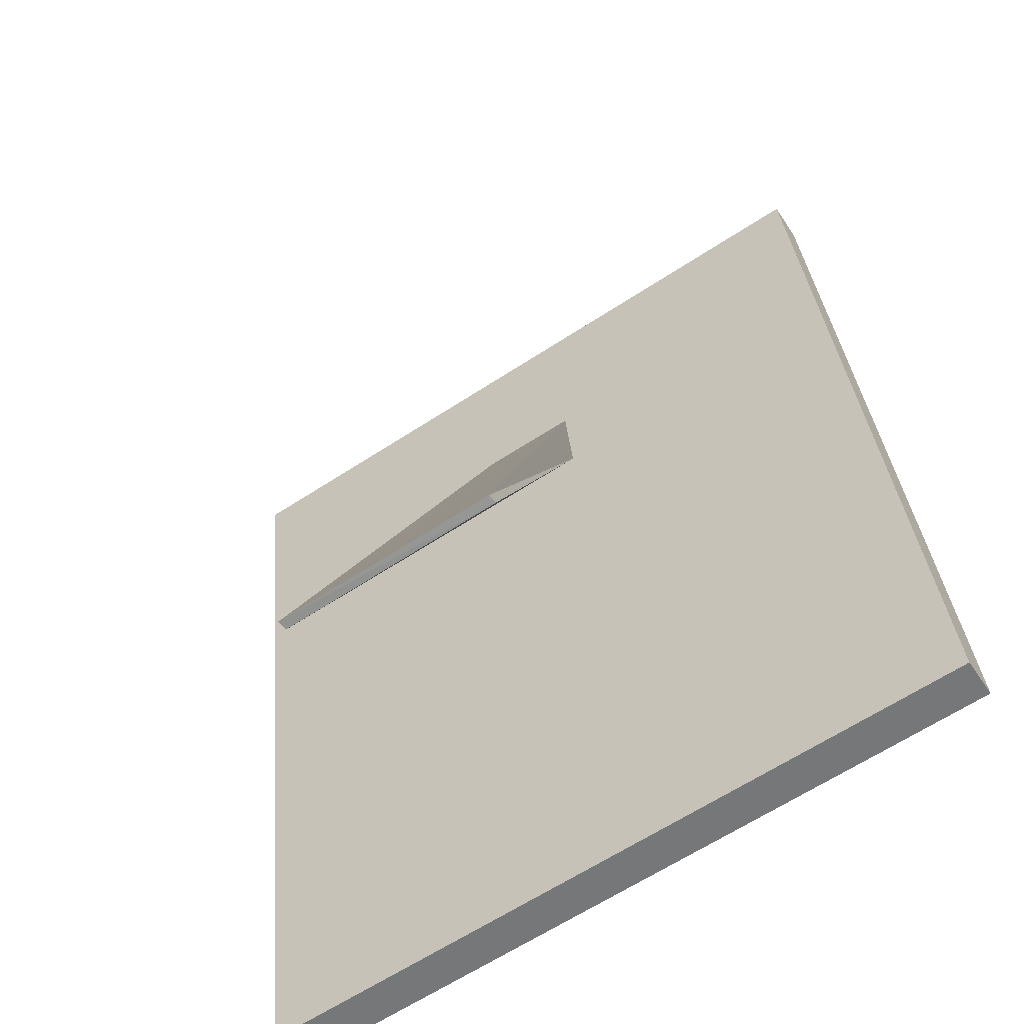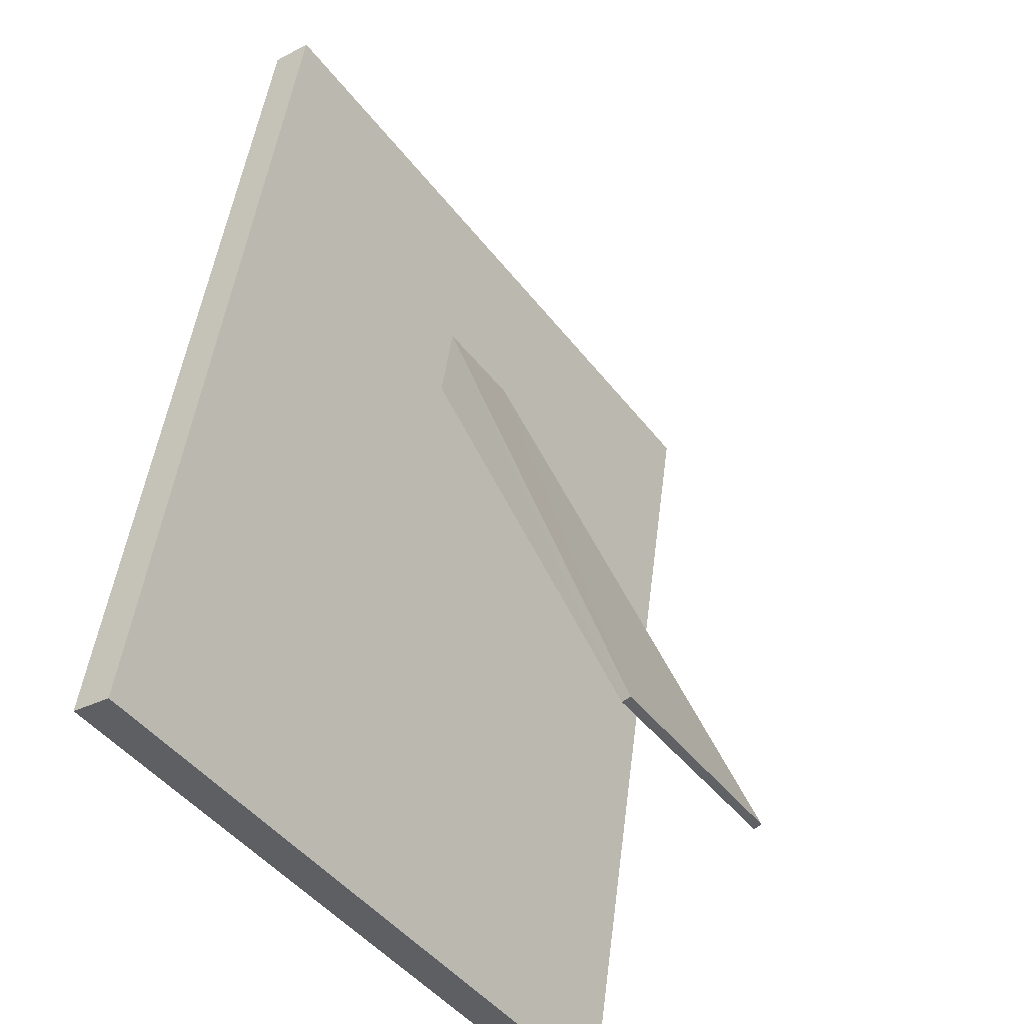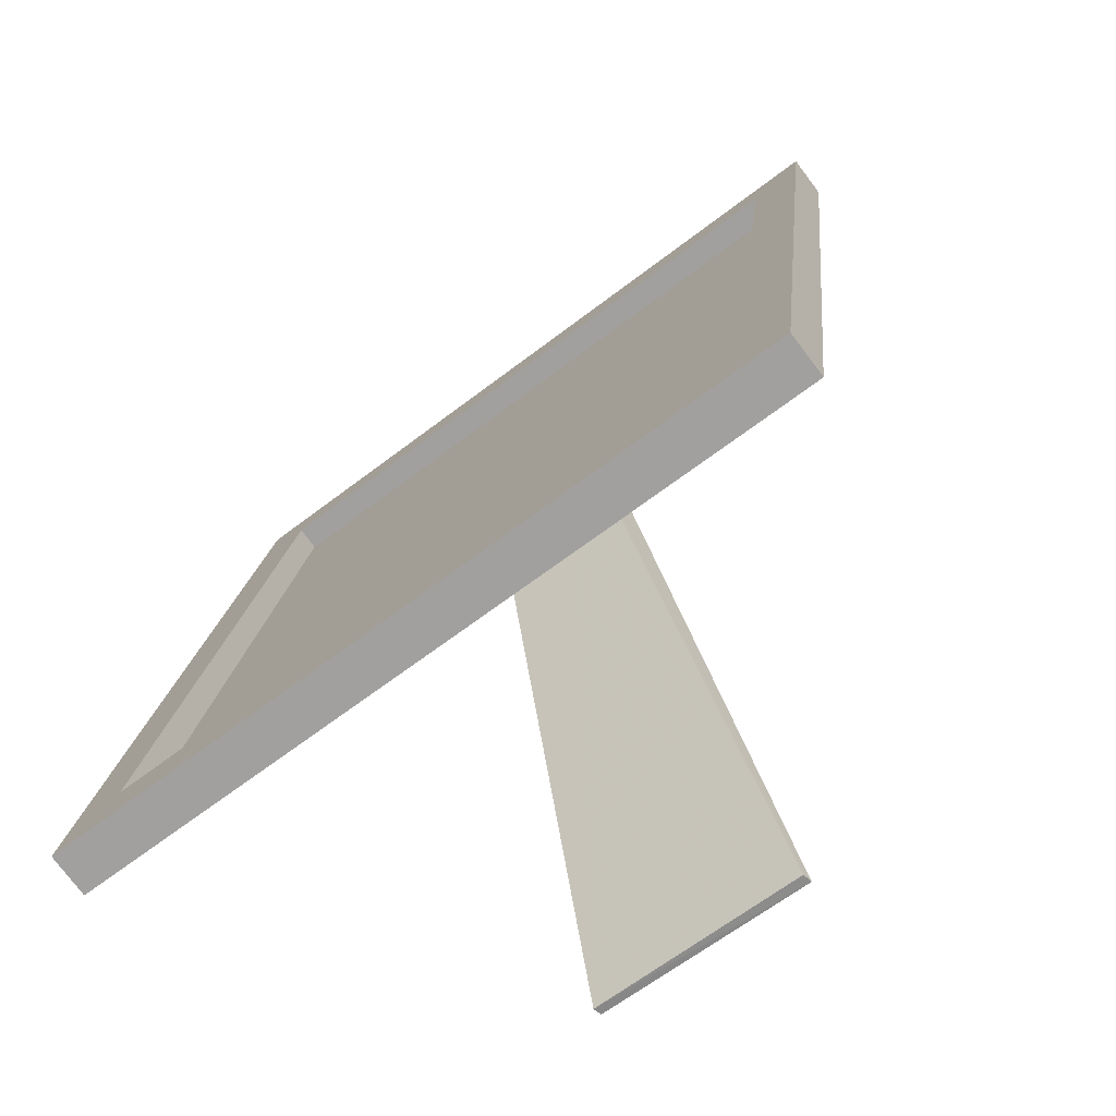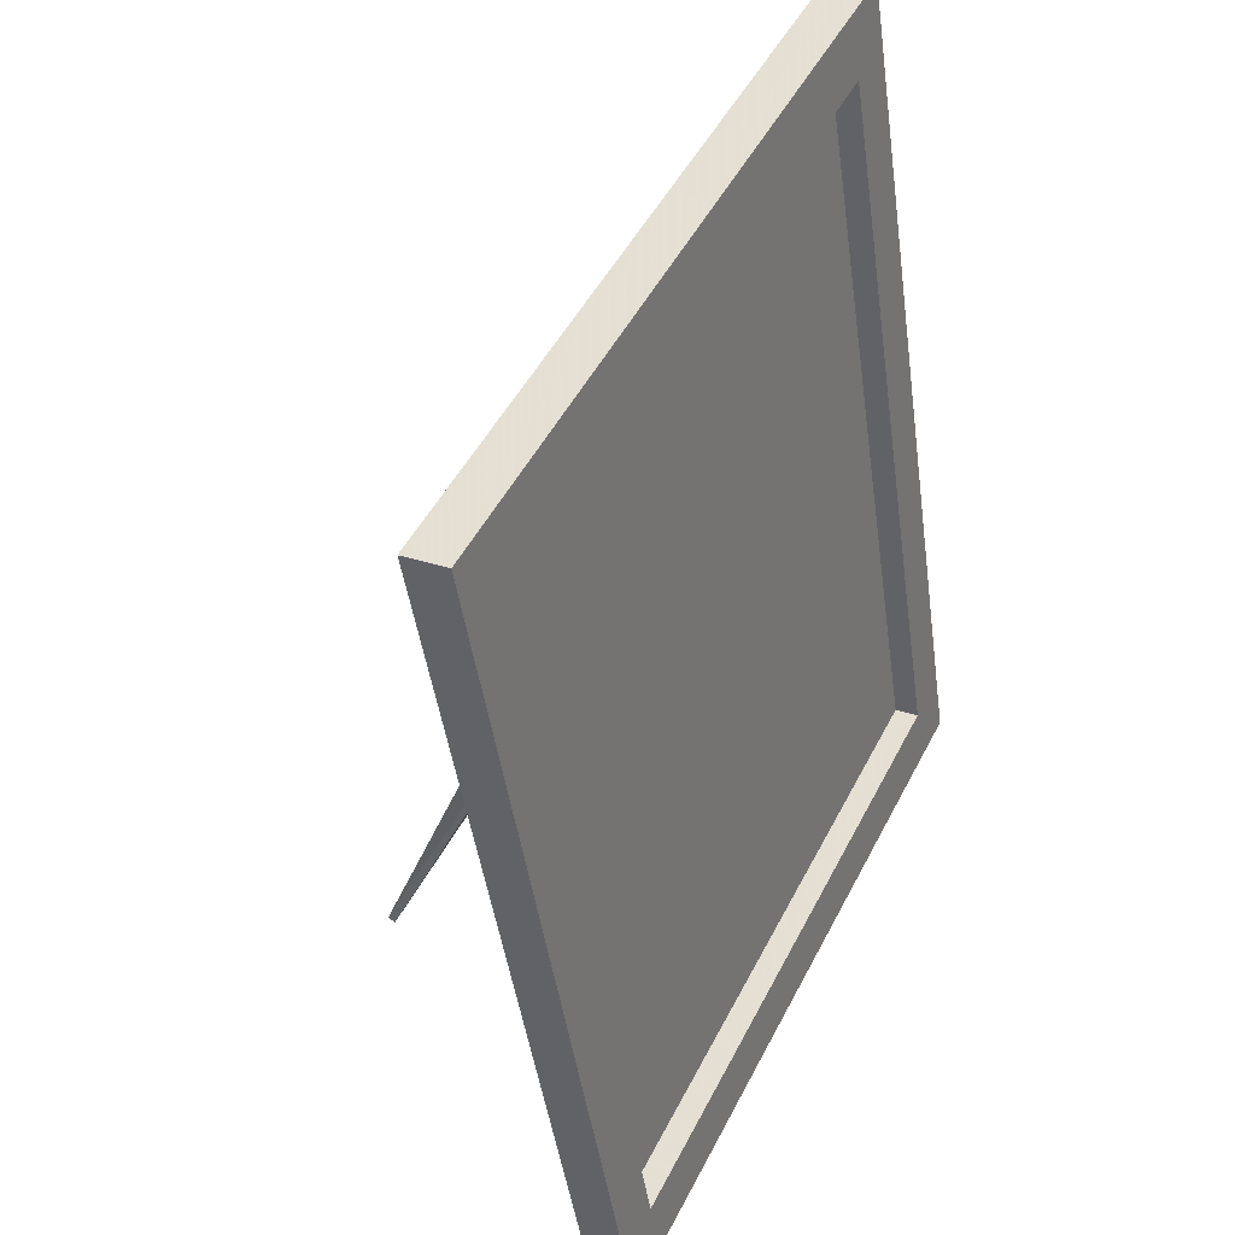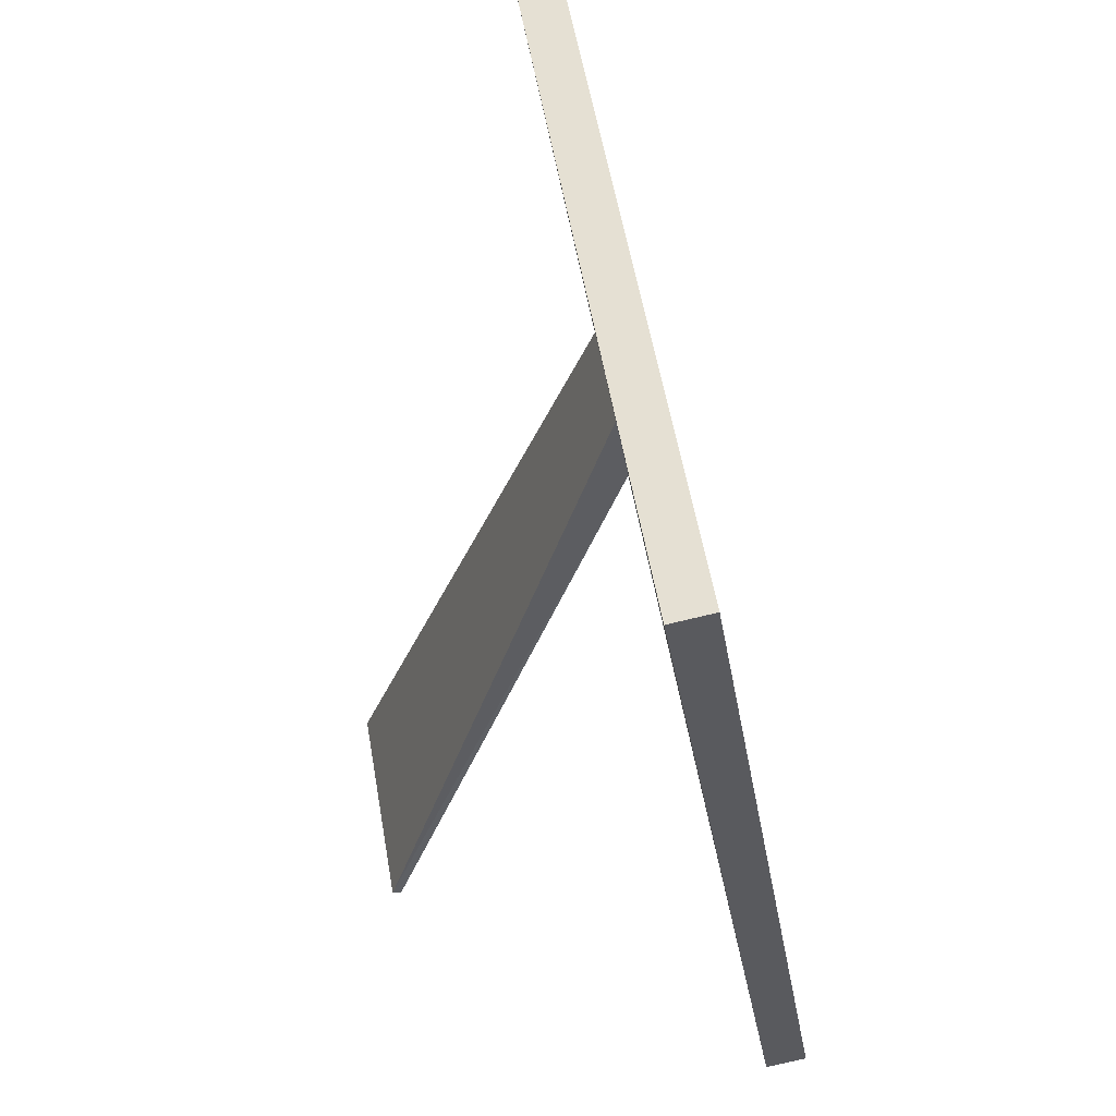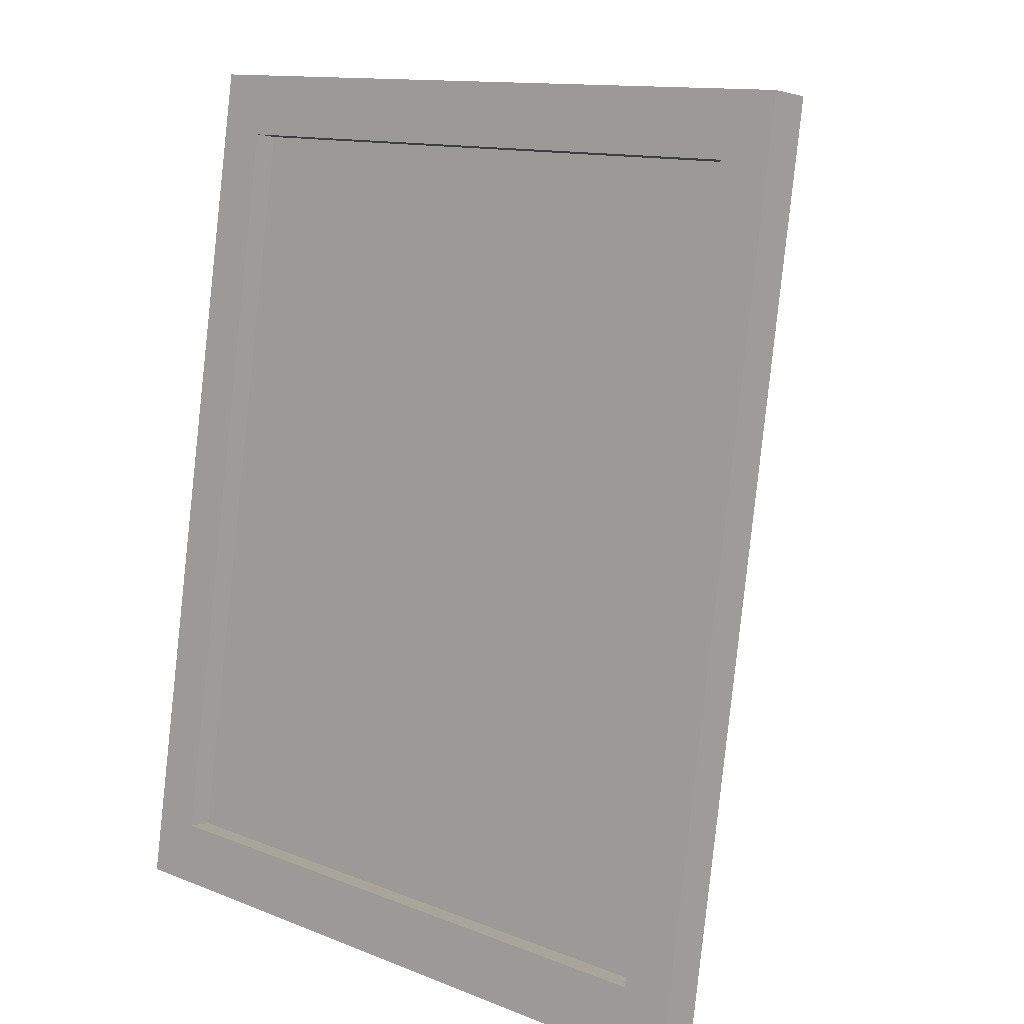
<metadata>
{"format":"obj","ext":"obj","renderer":"f3d","projection":"perspective","resolution":1024,"background":"white","views":[{"elev":-64.2,"azim":32.8,"up":"+Y"},{"elev":-46.2,"azim":-55.2,"up":"+Y"},{"elev":-65.7,"azim":-142.9,"up":"+Y"},{"elev":48.3,"azim":115.6,"up":"+Y"},{"elev":55.8,"azim":79.7,"up":"+Y"},{"elev":12.4,"azim":-137.8,"up":"+Y"}]}
</metadata>
<code>
o Cube.001
v 0.01901 -0.1223 0.01604
v 0.1479 -0.1222 0.01719
v 0.1478 -0.1239 0.02826
v 0.01891 -0.1241 0.02711
v 0.01911 -0.1925 0.01629
v 0.148 -0.1923 0.01744
v 0.0192 -0.2251 0.01113
v 0.1481 -0.2249 0.01228
v 0.01993 -0.4741 -0.0283
v 0.1488 -0.4739 -0.02714
v -0.01767 -0.1224 0.01571
v -0.01777 -0.1242 0.02678
v -0.01757 -0.1925 0.01596
v -0.01747 -0.2251 0.0108
v -0.01675 -0.4742 -0.02863
v -0.1432 -0.1226 0.01459
v -0.1433 -0.1243 0.02566
v -0.1431 -0.1927 0.01483
v -0.143 -0.2253 0.009677
v -0.1422 -0.4743 -0.02975
v 0.02483 -0.5042 -0.02484
v 0.02499 -0.5012 -0.0439
v 0.1731 -0.501 -0.04257
v 0.1729 -0.504 -0.02351
v 0.02364 -0.09647 0.03971
v 0.1717 -0.09625 0.04104
v 0.1719 -0.09323 0.02197
v 0.0238 -0.09345 0.02065
v -0.1672 -0.1764 0.0254
v -0.1674 -0.09676 0.038
v -0.1673 -0.09374 0.01894
v -0.167 -0.1734 0.006334
v 0.1721 -0.1729 0.009366
v 0.1719 -0.1759 0.02843
v 0.02398 -0.2141 0.02109
v 0.172 -0.2139 0.02242
v 0.1722 -0.2108 0.003356
v 0.1489 -0.4722 -0.03822
v 0.1482 -0.2231 0.001207
v -0.143 -0.191 0.003763
v -0.02143 -0.5013 -0.04431
v -0.1661 -0.5015 -0.04561
v -0.1421 -0.4726 -0.04082
v -0.01665 -0.4724 -0.0397
v -0.1671 -0.2144 0.01939
v -0.1669 -0.2114 0.000324
v 0.02387 -0.1761 0.0271
v 0.1481 -0.1905 0.006365
v -0.1429 -0.2235 -0.001396
v -0.1663 -0.5045 -0.02654
v -0.0216 -0.5043 -0.02525
v -0.02278 -0.09654 0.0393
v -0.02262 -0.09352 0.02024
v -0.02244 -0.2142 0.02068
v 0.02003 -0.4723 -0.03937
v -0.02255 -0.1762 0.02669
v -0.047 -0.5009 0.1339
v -0.0477 -0.5008 0.1384
v 0.05247 -0.4999 0.1352
v 0.05178 -0.4997 0.1392
f 56 54 57 58
f 58 57 59 60
f 54 35 59 57
f 47 56 58 60
f 35 47 60 59
f 21 22 23 24
f 25 26 27 28
f 29 30 31 32
f 2 1 28 27
f 33 27 26 34
f 35 21 24 36
f 37 23 38 39
f 32 31 16 40
f 41 42 43 44
f 39 38 10 8
f 40 16 17 18
f 44 43 20 15
f 45 29 32 46
f 37 33 34 36
f 25 47 34 26
f 27 33 48 2
f 46 32 40 49
f 2 48 6 3
f 49 40 18 19
f 47 35 36 34
f 33 37 39 48
f 48 39 8 6
f 50 45 46 42
f 23 37 36 24
f 42 46 49 43
f 43 49 19 20
f 51 41 22 21
f 52 25 28 53
f 1 11 53 28
f 54 51 21 35
f 23 22 55 38
f 38 55 9 10
f 52 56 47 25
f 22 41 44 55
f 55 44 15 9
f 50 42 41 51
f 30 52 53 31
f 31 53 11 16
f 45 50 51 54
f 30 29 56 52
f 29 45 54 56
f 1 2 3 4
f 5 4 3 6
f 7 5 6 8
f 9 7 8 10
f 11 1 4 12
f 13 12 4 5
f 14 13 5 7
f 15 14 7 9
f 16 11 12 17
f 18 17 12 13
f 19 18 13 14
f 20 19 14 15

</code>
